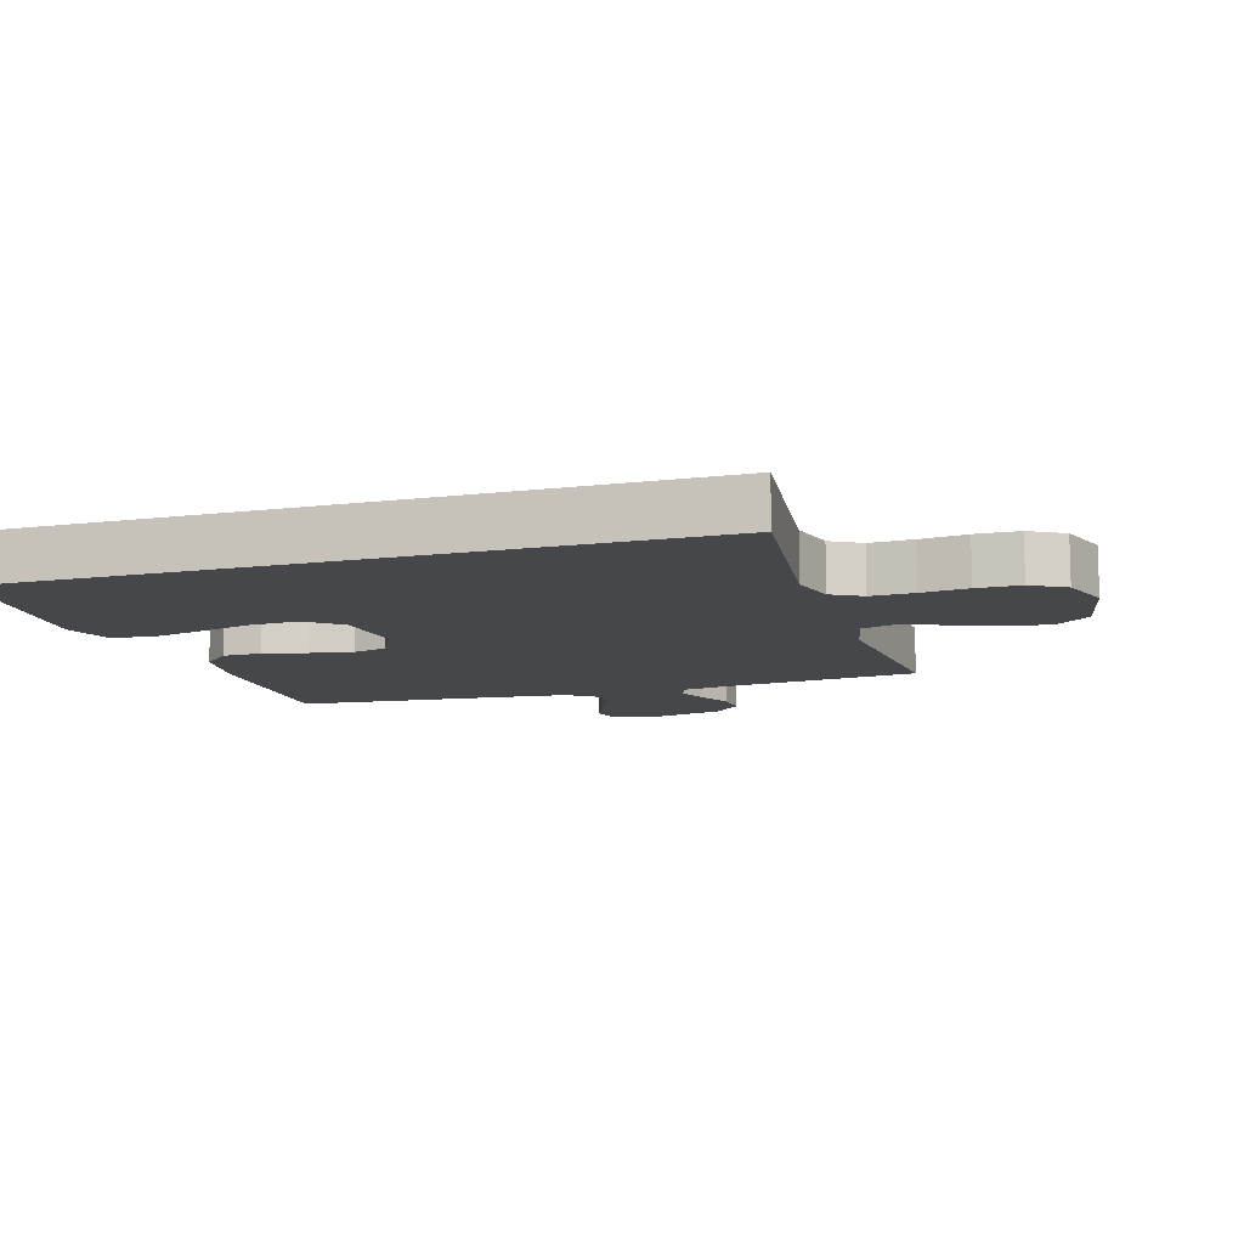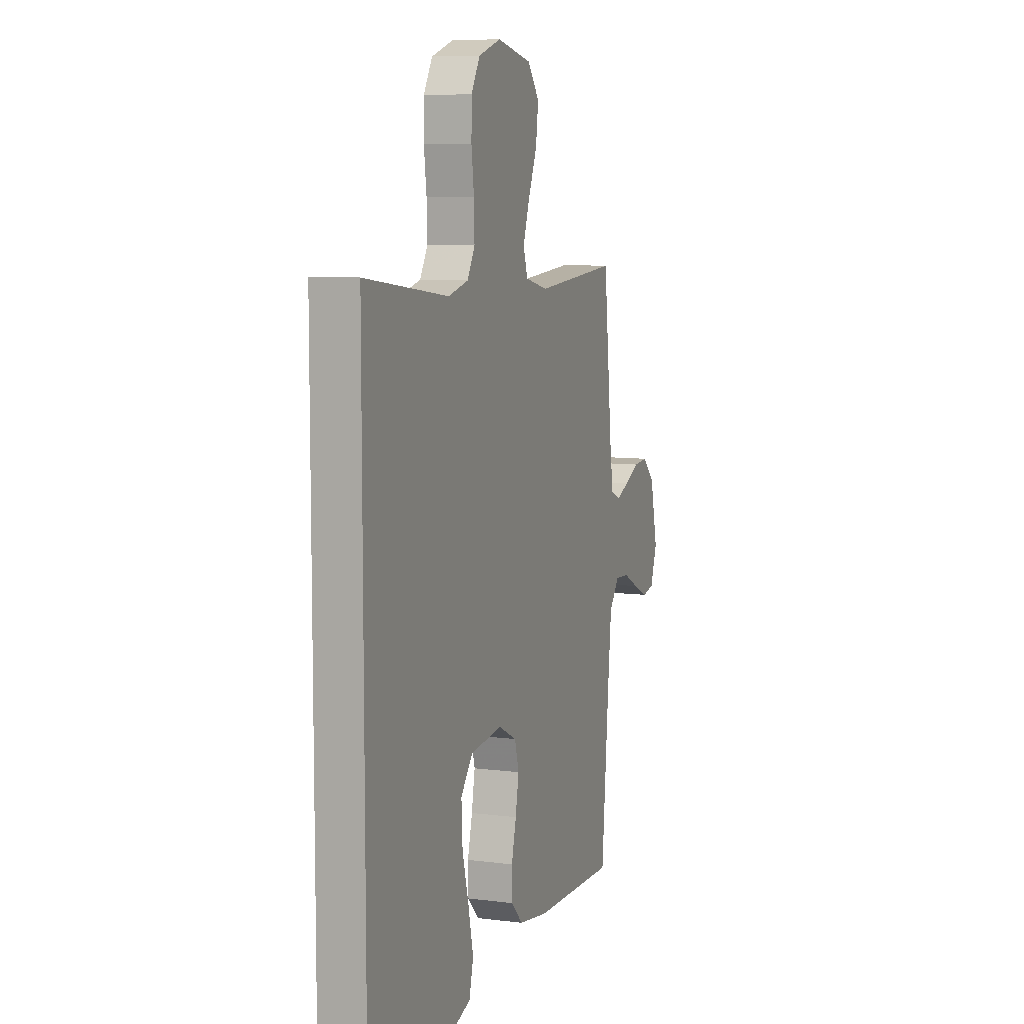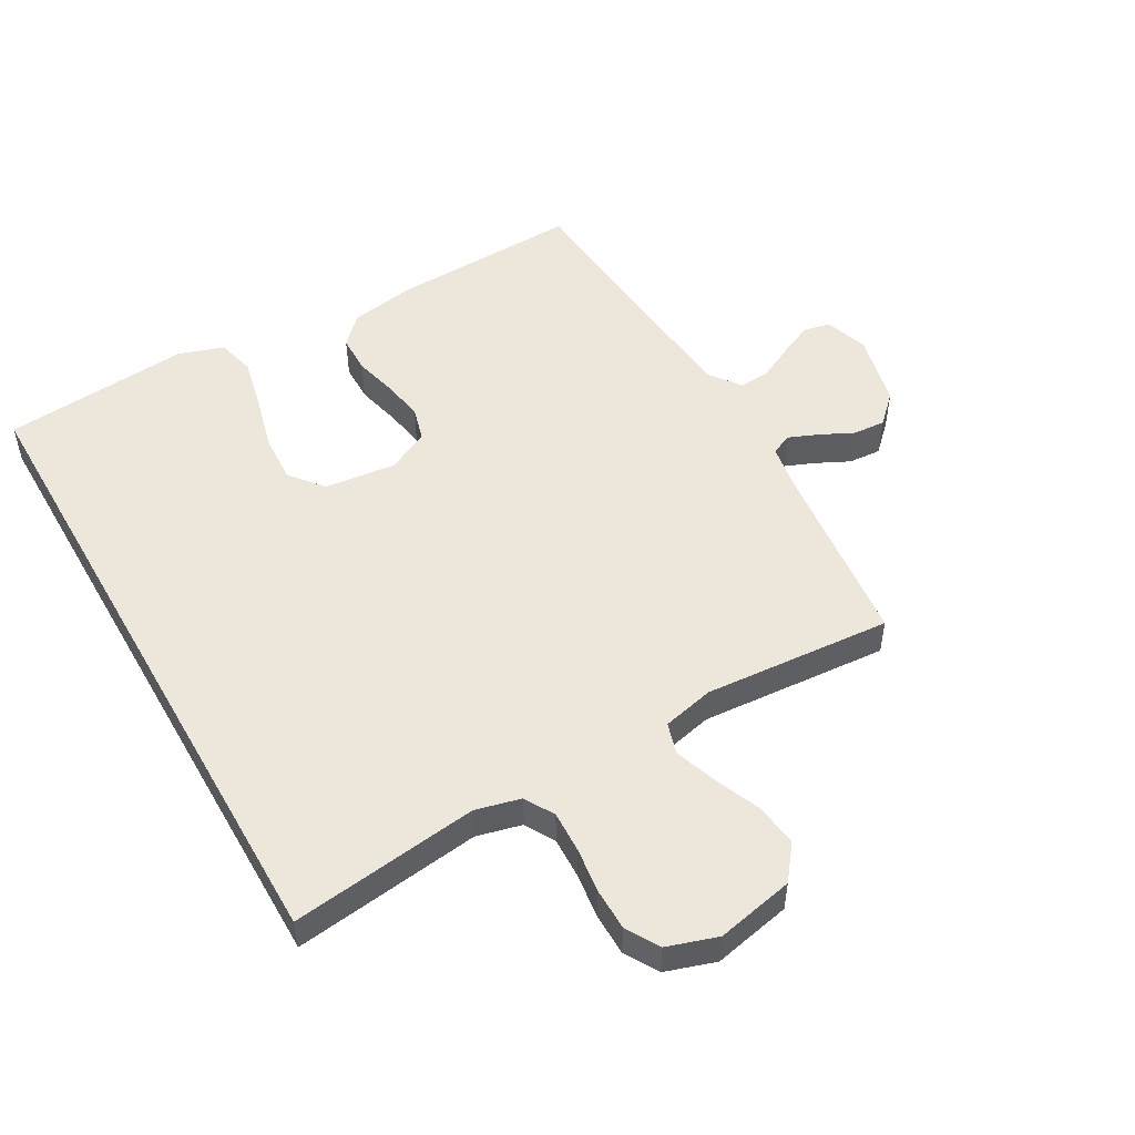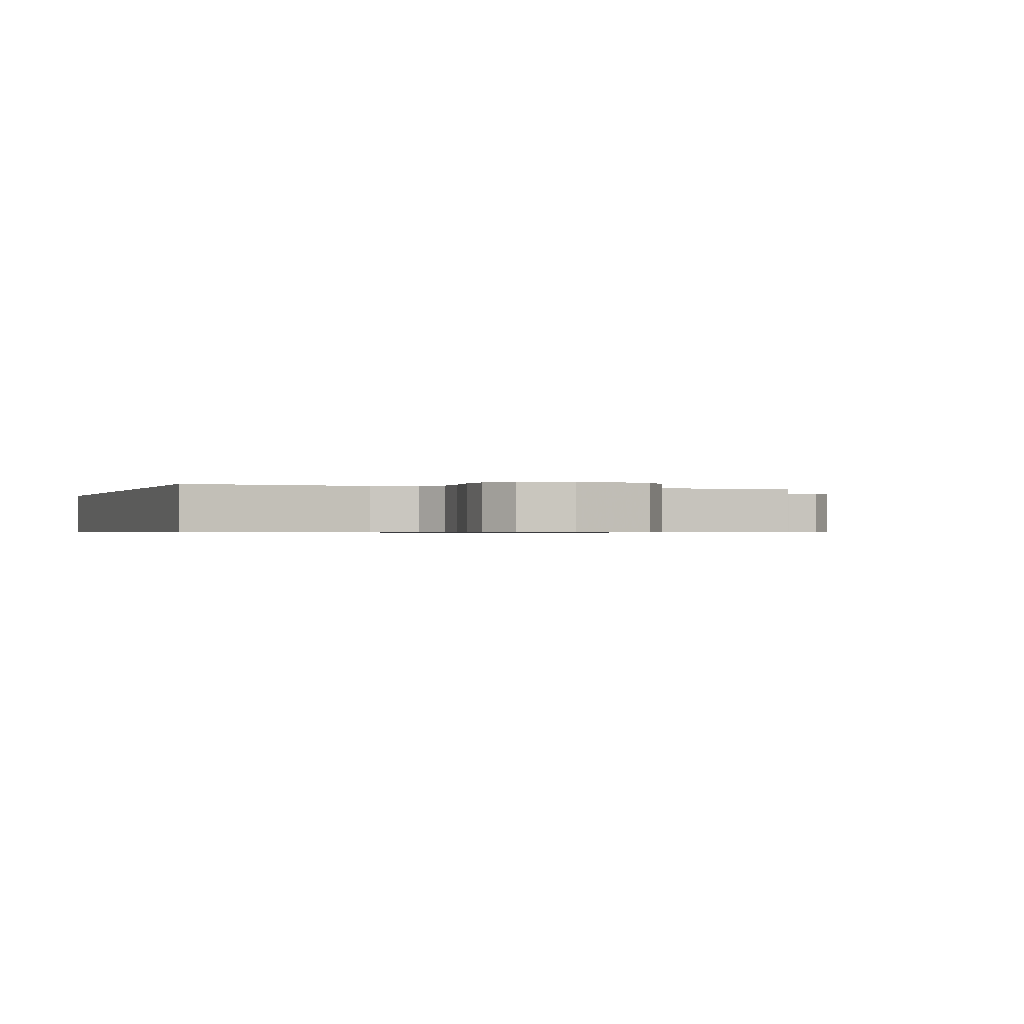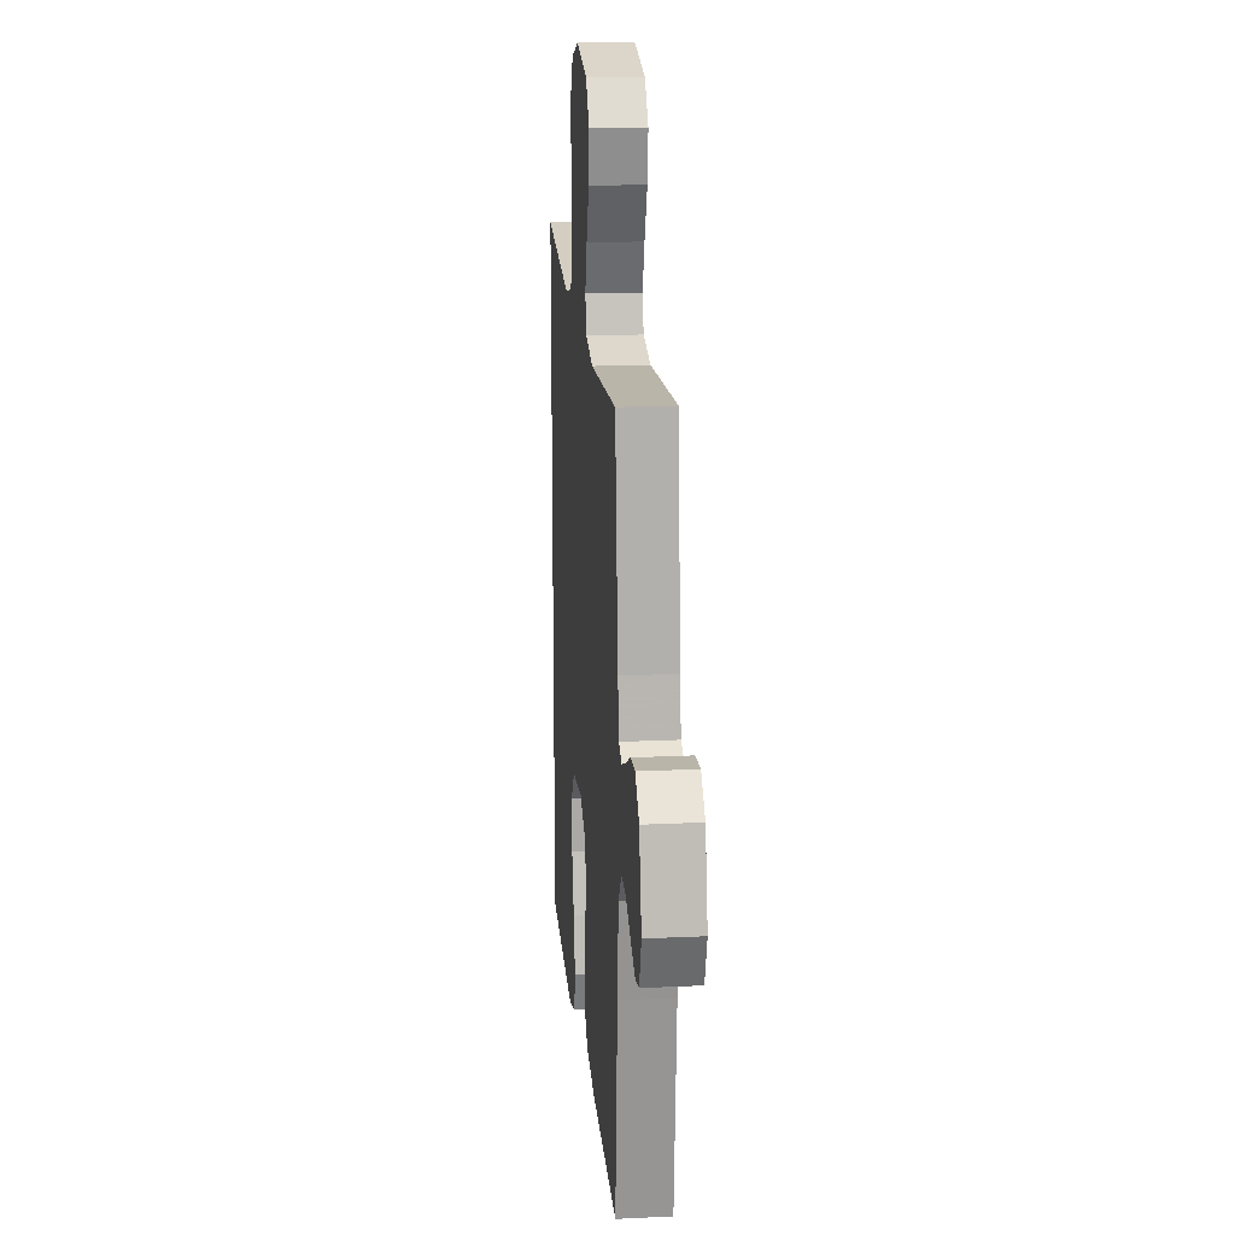
<metadata>
{"format":"obj","ext":"obj","renderer":"f3d","projection":"perspective","resolution":1024,"background":"white","views":[{"elev":-10.8,"azim":-72.8,"up":"+Y"},{"elev":8.1,"azim":-70.3,"up":"+Z"},{"elev":51.4,"azim":-29.7,"up":"+Y"},{"elev":-0.6,"azim":-19.5,"up":"+Y"},{"elev":17.9,"azim":84.7,"up":"+Z"}]}
</metadata>
<code>
v 0.5 0.07 0.5
v 0.532 0.07 0.2
v 0.544 0.07 0.126
v 0.578 0.07 0.112
v 0.624 0.07 0.131
v 0.677 0.07 0.157
v 0.729 0.07 0.161
v 0.773 0.07 0.118
v 0.8 0.07 0
v 0.776 0.07 -0.068
v 0.734 0.07 -0.077
v 0.681 0.07 -0.053
v 0.625 0.07 -0.025
v 0.575 0.07 -0.022
v 0.539 0.07 -0.07
v 0.526 0.07 -0.2
v 0.5 0.07 -0.5
v 0.2 0.07 -0.491
v 0.095 0.07 -0.474
v 0.053 0.07 -0.431
v 0.052 0.07 -0.371
v 0.069 0.07 -0.303
v 0.081 0.07 -0.237
v 0.066 0.07 -0.183
v 0 0.07 -0.15
v -0.115 0.07 -0.163
v -0.158 0.07 -0.216
v -0.154 0.07 -0.294
v -0.131 0.07 -0.381
v -0.113 0.07 -0.462
v -0.128 0.07 -0.522
v -0.2 0.07 -0.546
v -0.5 0.07 -0.522
v -0.5 0.07 0.524
v -0.2 0.07 0.486
v -0.128 0.07 0.504
v -0.101 0.07 0.551
v -0.103 0.07 0.617
v -0.112 0.07 0.689
v -0.111 0.07 0.756
v -0.08 0.07 0.809
v 0 0.07 0.835
v 0.124 0.07 0.809
v 0.166 0.07 0.755
v 0.157 0.07 0.686
v 0.126 0.07 0.612
v 0.103 0.07 0.545
v 0.118 0.07 0.496
v 0.2 0.07 0.477
v 0.5 0 0.5
v 0.532 0 0.2
v 0.544 0 0.126
v 0.578 0 0.112
v 0.624 0 0.131
v 0.677 0 0.157
v 0.729 0 0.161
v 0.773 0 0.118
v 0.8 0 0
v 0.776 0 -0.068
v 0.734 0 -0.077
v 0.681 0 -0.053
v 0.625 0 -0.025
v 0.575 0 -0.022
v 0.539 0 -0.07
v 0.526 0 -0.2
v 0.5 0 -0.5
v 0.2 0 -0.491
v 0.095 0 -0.474
v 0.053 0 -0.431
v 0.052 0 -0.371
v 0.069 0 -0.303
v 0.081 0 -0.237
v 0.066 0 -0.183
v 0 0 -0.15
v -0.115 0 -0.163
v -0.158 0 -0.216
v -0.154 0 -0.294
v -0.131 0 -0.381
v -0.113 0 -0.462
v -0.128 0 -0.522
v -0.2 0 -0.546
v -0.5 0 -0.522
v -0.5 0 0.524
v -0.2 0 0.486
v -0.128 0 0.504
v -0.101 0 0.551
v -0.103 0 0.617
v -0.112 0 0.689
v -0.111 0 0.756
v -0.08 0 0.809
v 0 0 0.835
v 0.124 0 0.809
v 0.166 0 0.755
v 0.157 0 0.686
v 0.126 0 0.612
v 0.103 0 0.545
v 0.118 0 0.496
v 0.2 0 0.477
f 44 45 46
f 43 44 46
f 42 43 46
f 41 42 46
f 40 41 46
f 39 40 46
f 38 39 46
f 37 38 46 47
f 36 37 47 48
f 32 33 34 35
f 30 31 32
f 29 30 32
f 28 29 32
f 27 28 32 35
f 36 48 49
f 35 36 49
f 27 35 49
f 26 27 49
f 20 21 22
f 19 20 22
f 18 19 22
f 17 18 22
f 16 17 22
f 15 16 22 23
f 14 15 23 24
f 11 12 13
f 10 11 13
f 9 10 13
f 8 9 13
f 7 8 13
f 6 7 13
f 5 6 13
f 4 5 13 14
f 14 24 25
f 4 14 25
f 3 4 25
f 49 1 2
f 25 26 49
f 3 25 49
f 2 3 49
f 95 94 93
f 95 93 92
f 95 92 91
f 95 91 90
f 95 90 89
f 95 89 88
f 95 88 87
f 96 95 87 86
f 97 96 86 85
f 84 83 82 81
f 81 80 79
f 81 79 78
f 81 78 77
f 84 81 77 76
f 98 97 85
f 98 85 84
f 98 84 76
f 98 76 75
f 71 70 69
f 71 69 68
f 71 68 67
f 71 67 66
f 71 66 65
f 72 71 65 64
f 73 72 64 63
f 62 61 60
f 62 60 59
f 62 59 58
f 62 58 57
f 62 57 56
f 62 56 55
f 62 55 54
f 63 62 54 53
f 74 73 63
f 74 63 53
f 74 53 52
f 51 50 98
f 98 75 74
f 98 74 52
f 98 52 51
f 1 50 51 2
f 2 51 52 3
f 3 52 53 4
f 4 53 54 5
f 5 54 55 6
f 6 55 56 7
f 7 56 57 8
f 8 57 58 9
f 9 58 59 10
f 10 59 60 11
f 11 60 61 12
f 12 61 62 13
f 13 62 63 14
f 14 63 64 15
f 15 64 65 16
f 16 65 66 17
f 17 66 67 18
f 18 67 68 19
f 19 68 69 20
f 20 69 70 21
f 21 70 71 22
f 22 71 72 23
f 23 72 73 24
f 24 73 74 25
f 25 74 75 26
f 26 75 76 27
f 27 76 77 28
f 28 77 78 29
f 29 78 79 30
f 30 79 80 31
f 31 80 81 32
f 32 81 82 33
f 33 82 83 34
f 34 83 84 35
f 35 84 85 36
f 36 85 86 37
f 37 86 87 38
f 38 87 88 39
f 39 88 89 40
f 40 89 90 41
f 41 90 91 42
f 42 91 92 43
f 43 92 93 44
f 44 93 94 45
f 45 94 95 46
f 46 95 96 47
f 47 96 97 48
f 48 97 98 49
f 49 98 50 1

</code>
